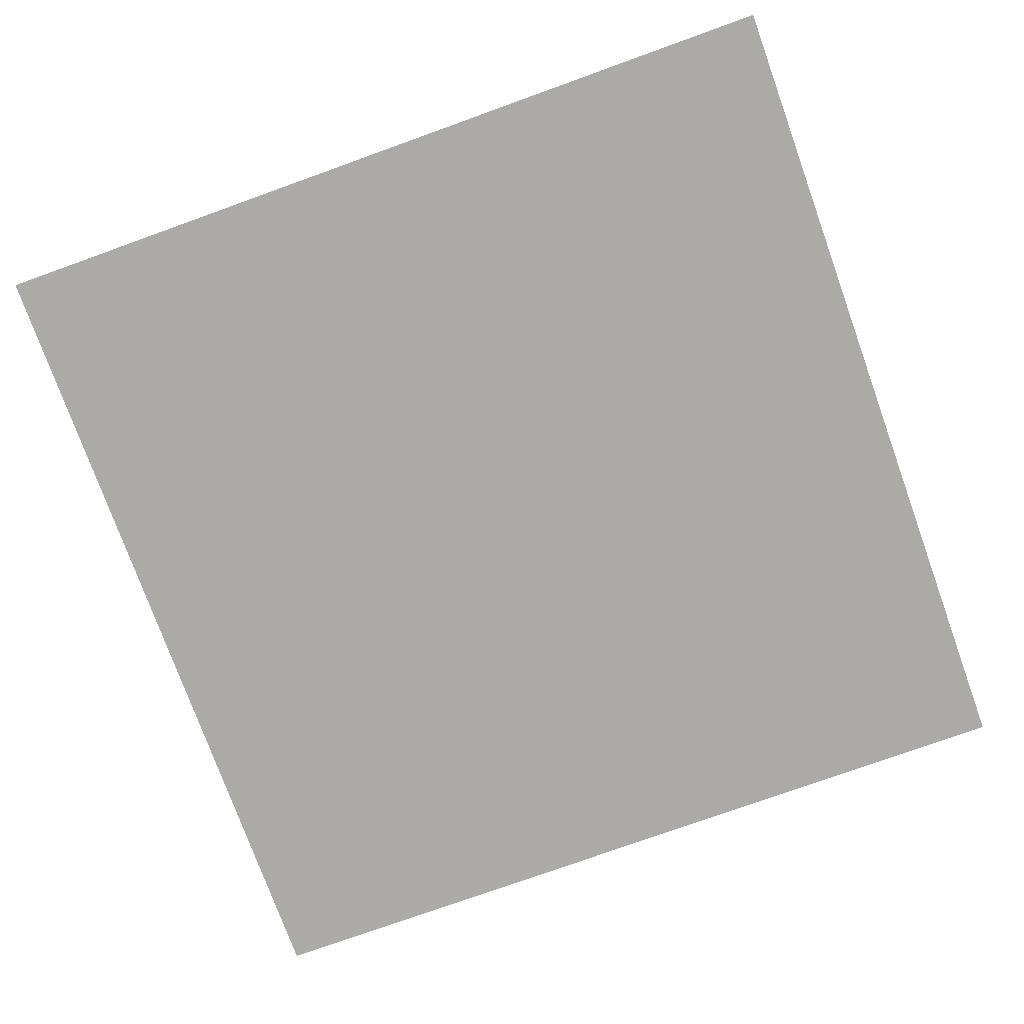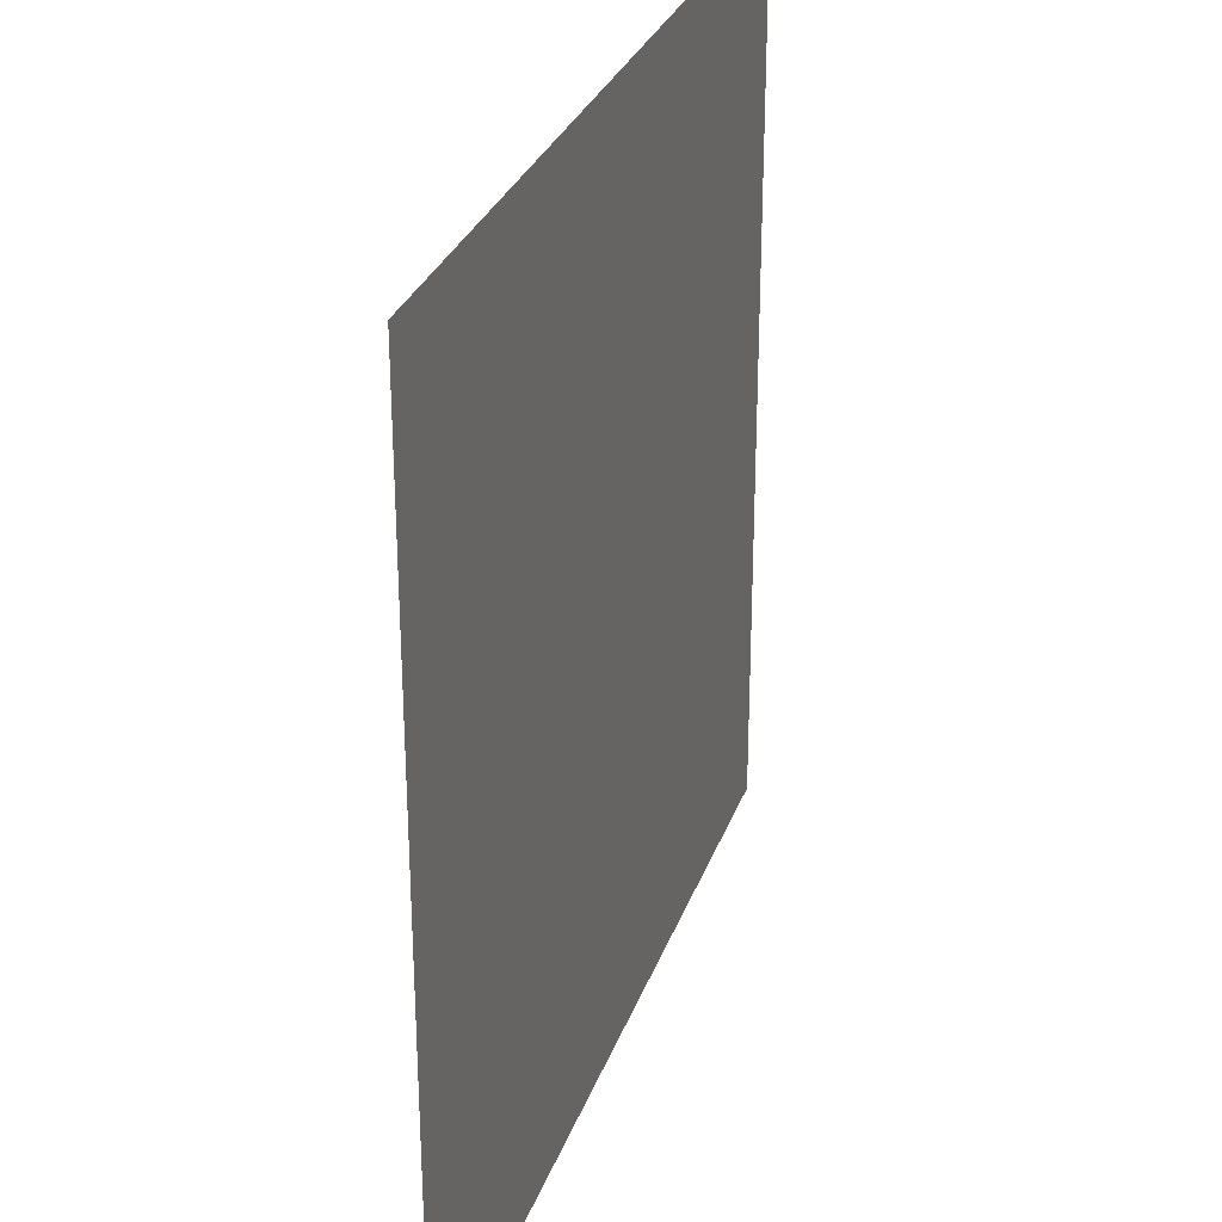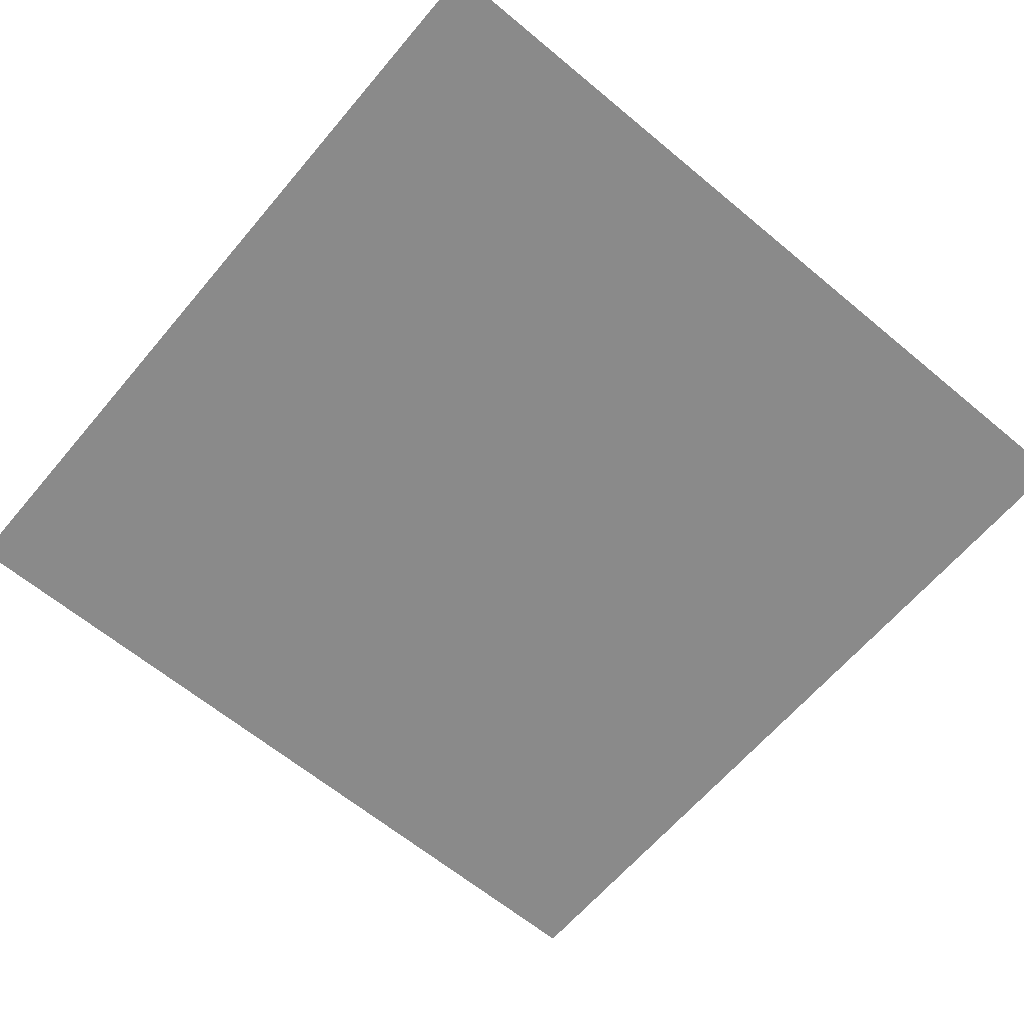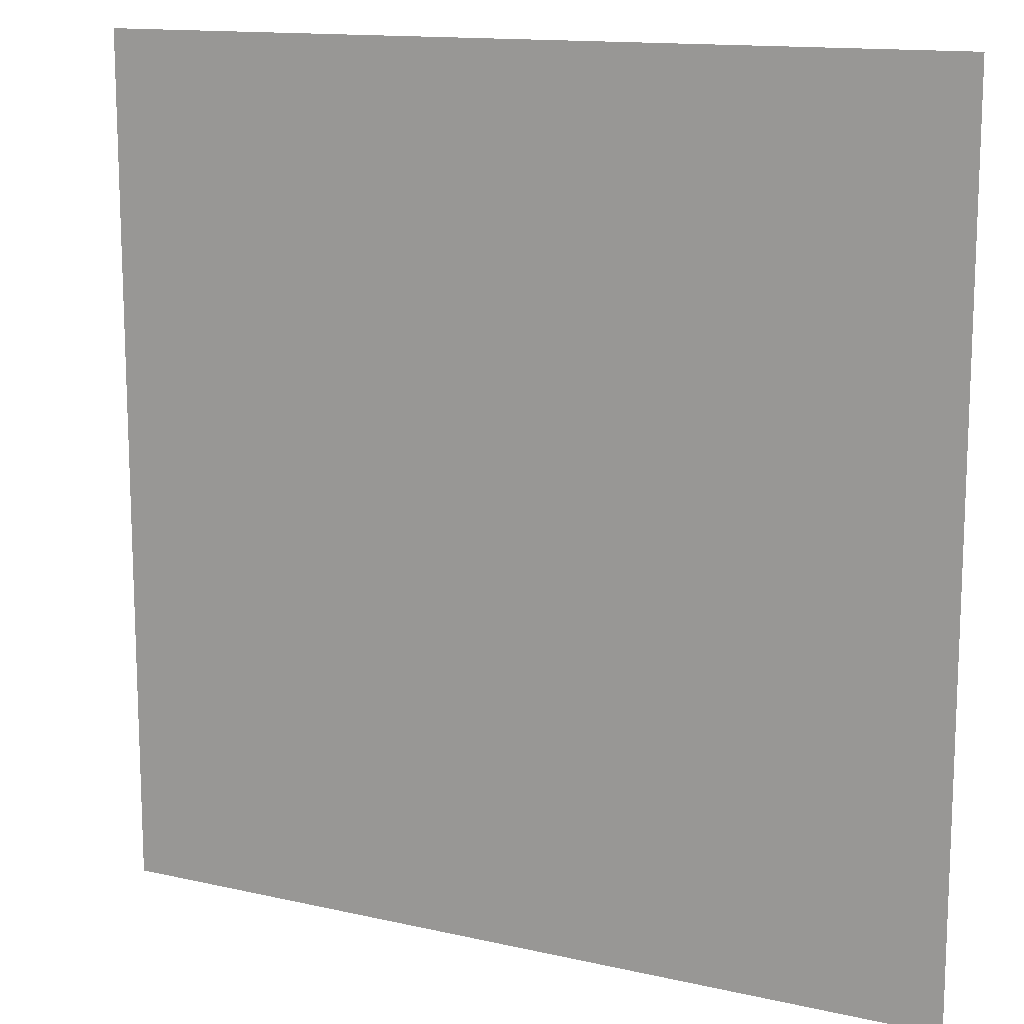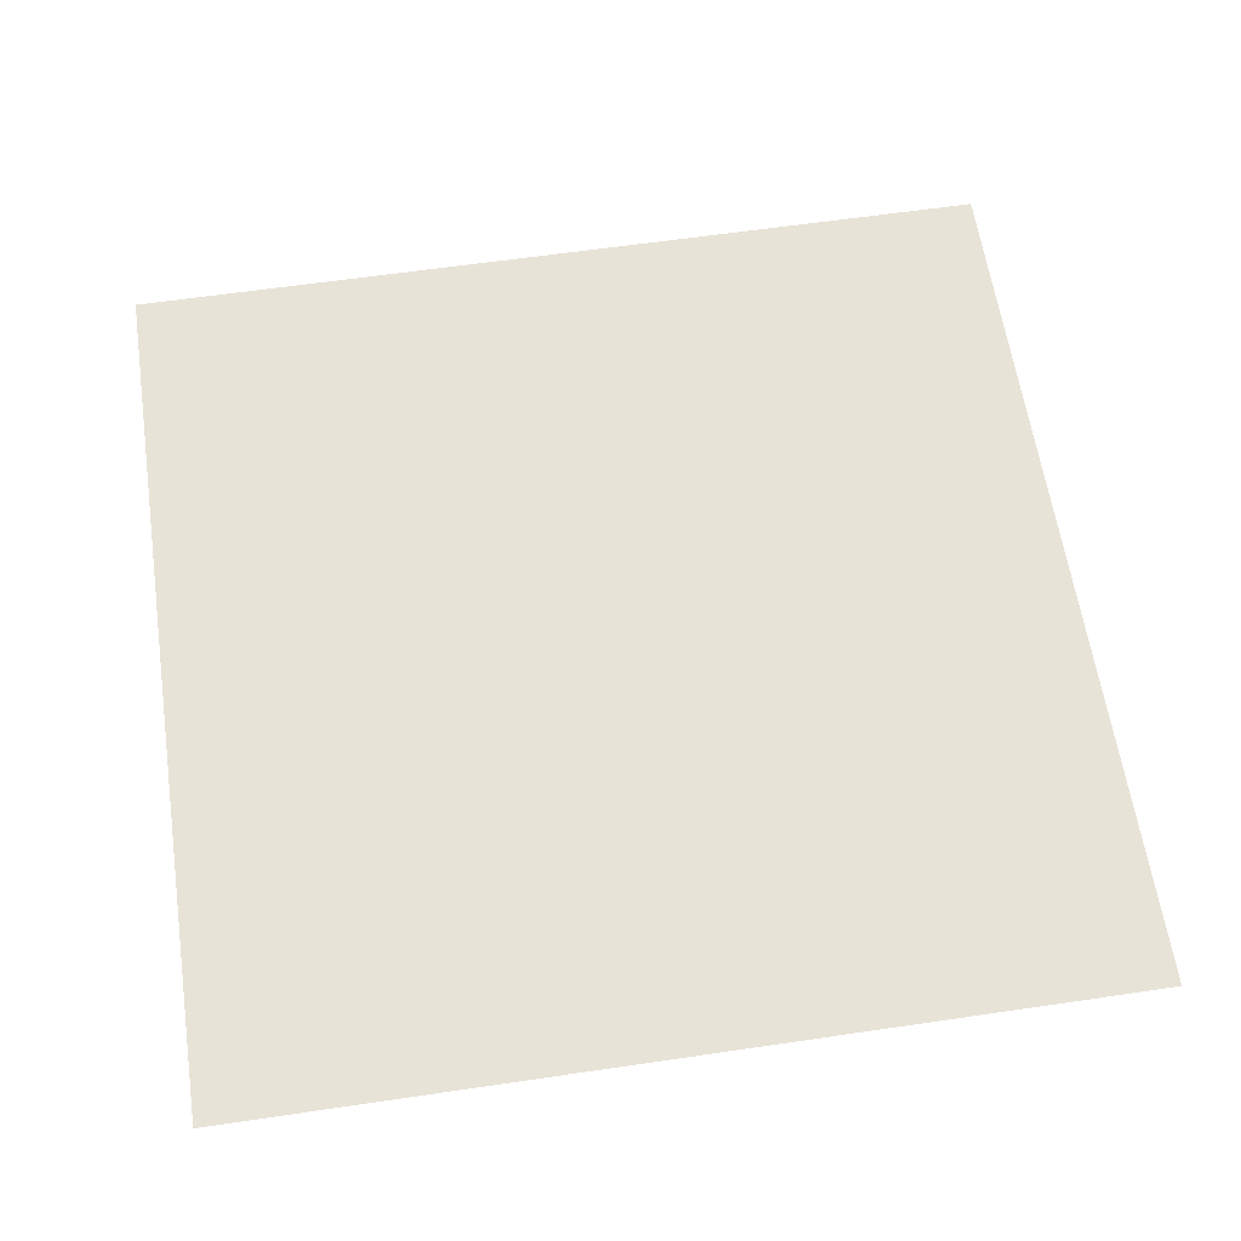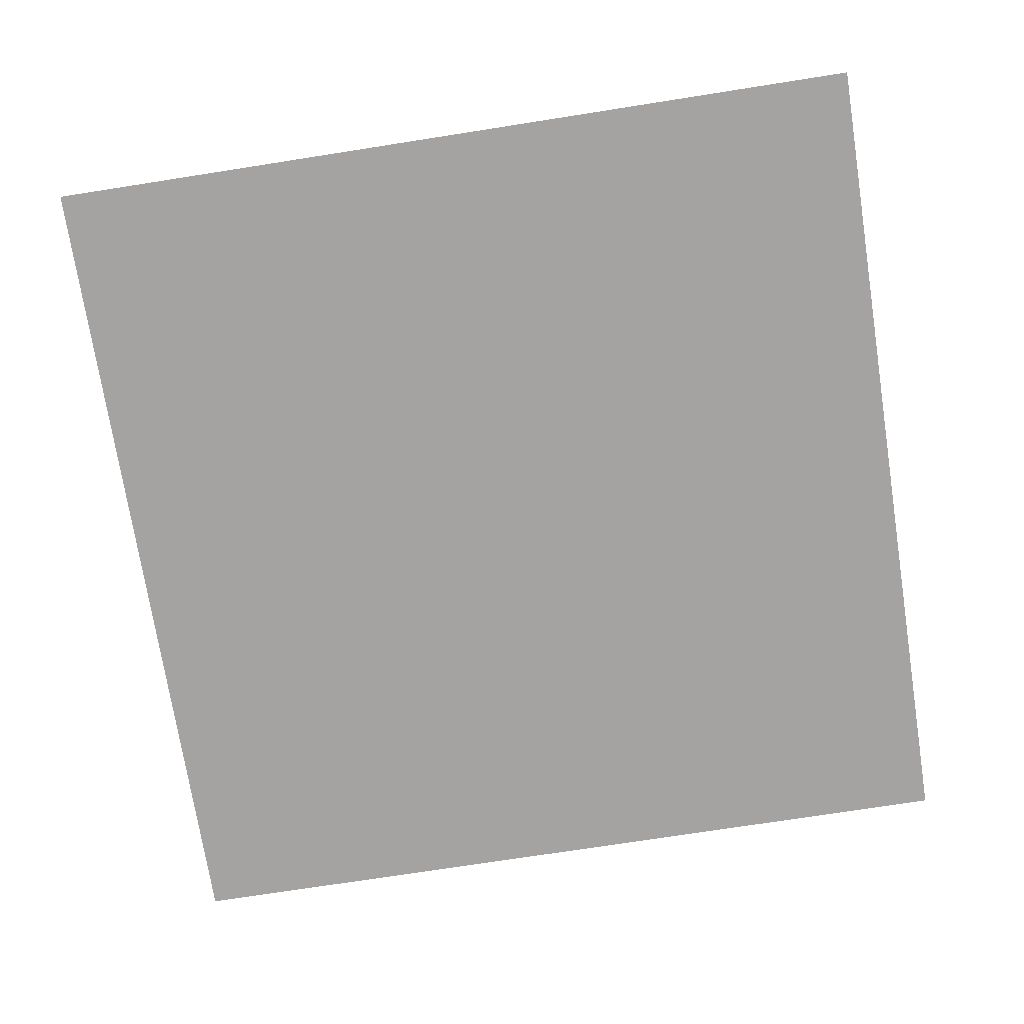
<metadata>
{"format":"obj","ext":"obj","renderer":"f3d","projection":"perspective","resolution":1024,"background":"white","views":[{"elev":-76.0,"azim":19.8,"up":"+Y"},{"elev":29.7,"azim":107.7,"up":"+Z"},{"elev":-63.4,"azim":49.9,"up":"+Y"},{"elev":13.5,"azim":-152.7,"up":"+Z"},{"elev":61.6,"azim":-98.5,"up":"+Y"},{"elev":-73.1,"azim":-81.1,"up":"+Y"}]}
</metadata>
<code>
o floor-default-4x4_Plane.006
v 8 0 0
v 8 0 -8
v 0 0 0
v 0 0 -8
f 1 2 4 3

</code>
